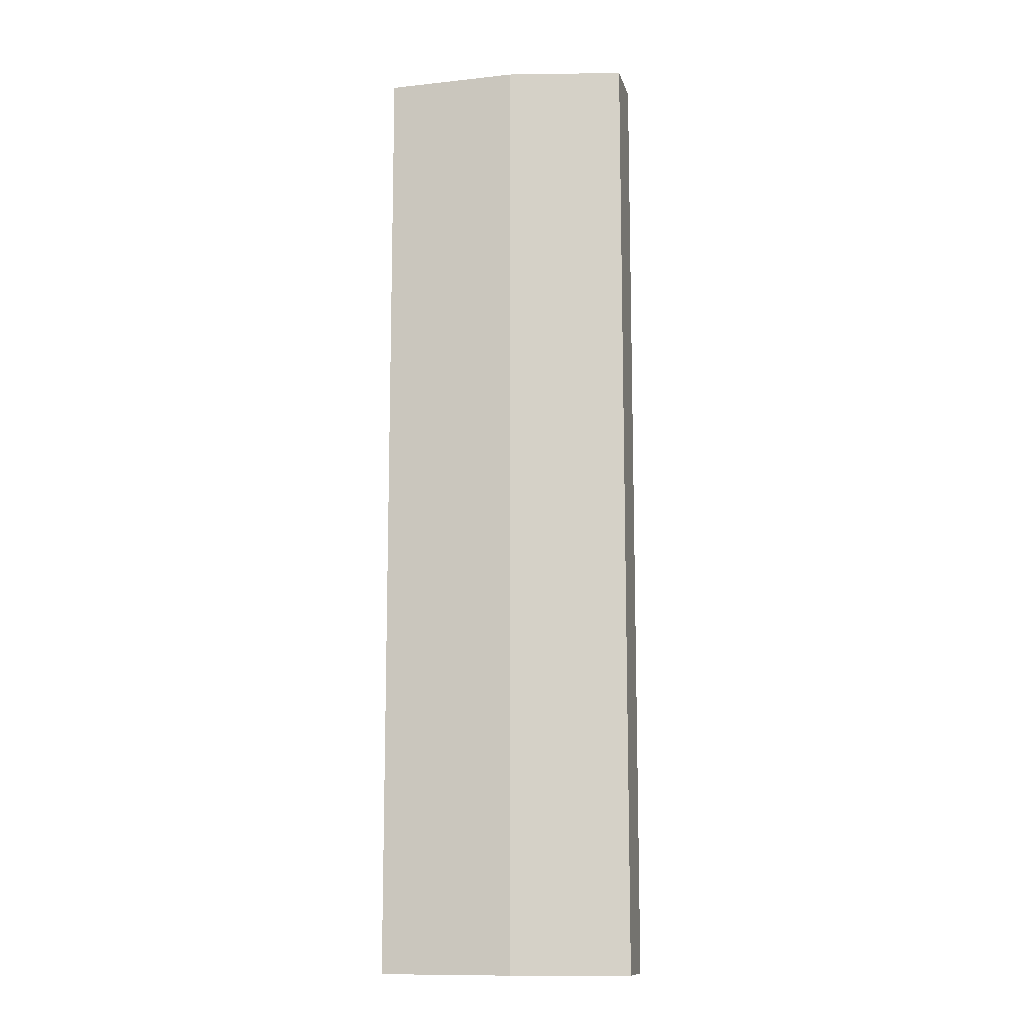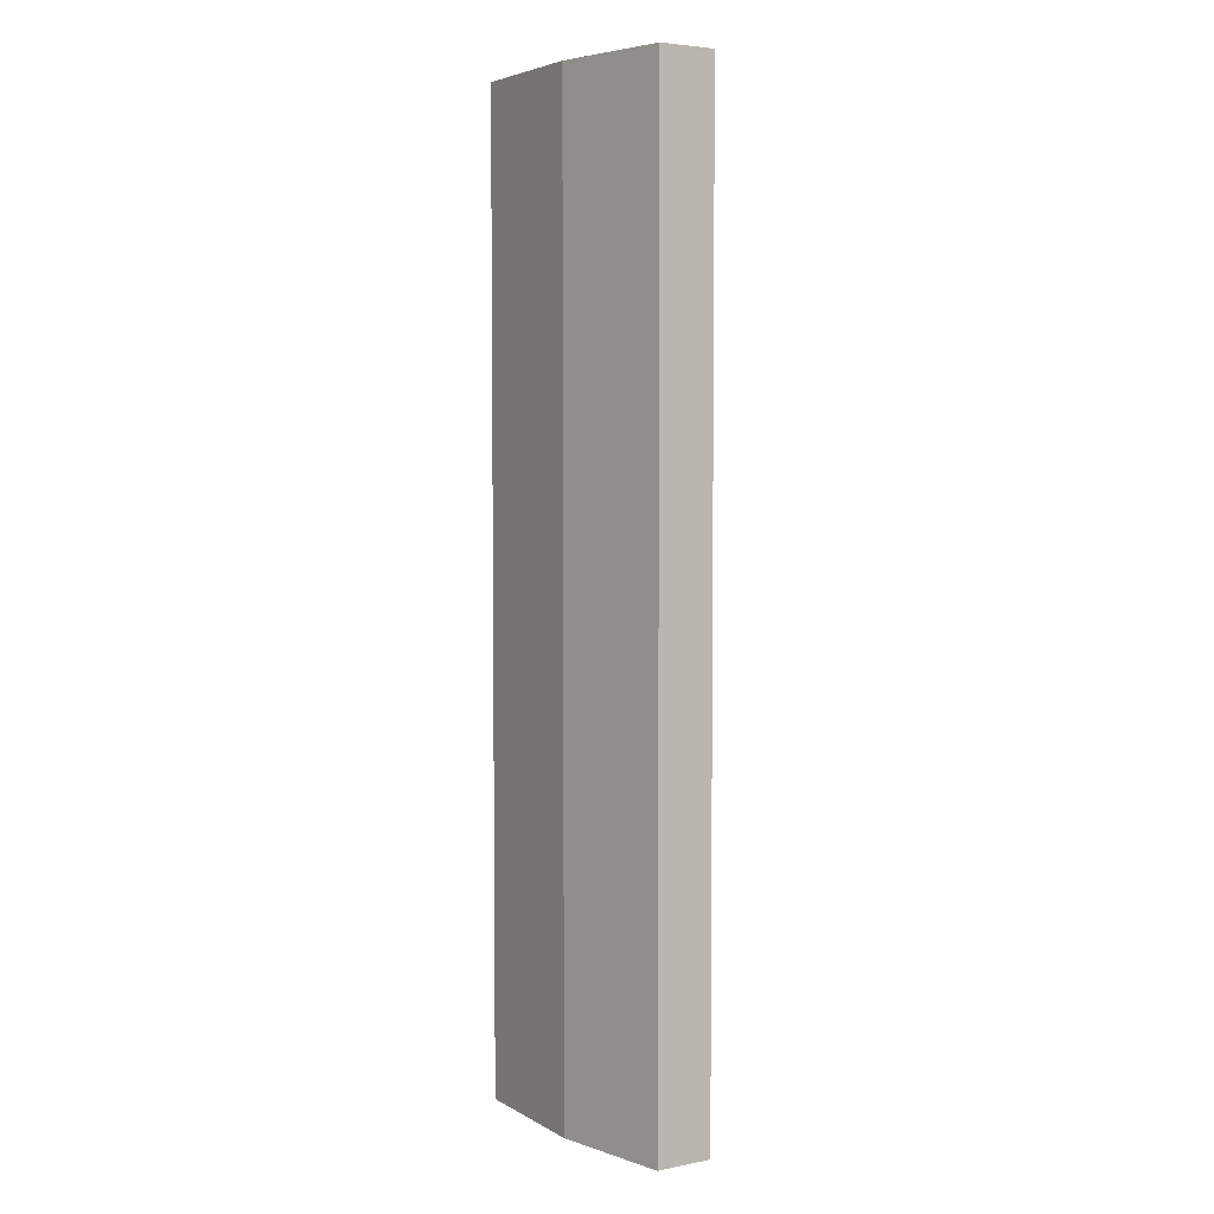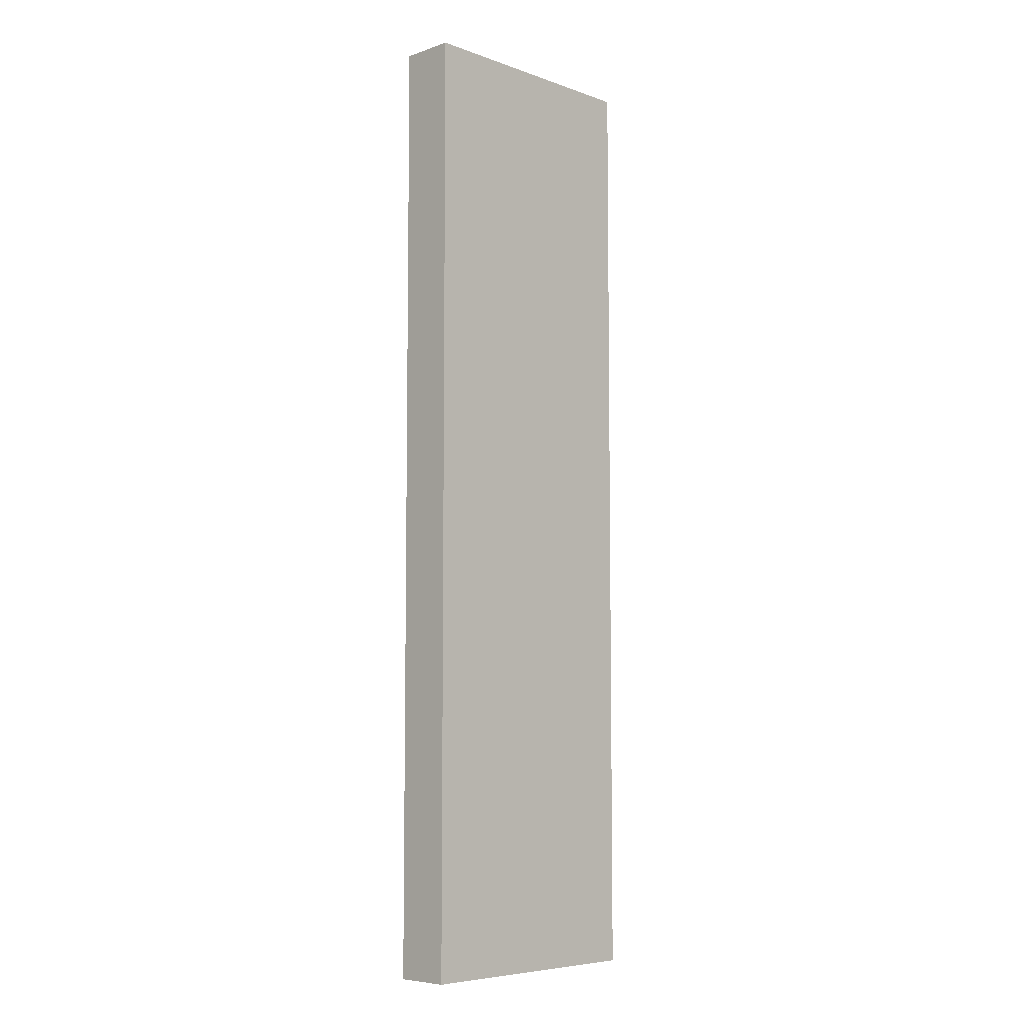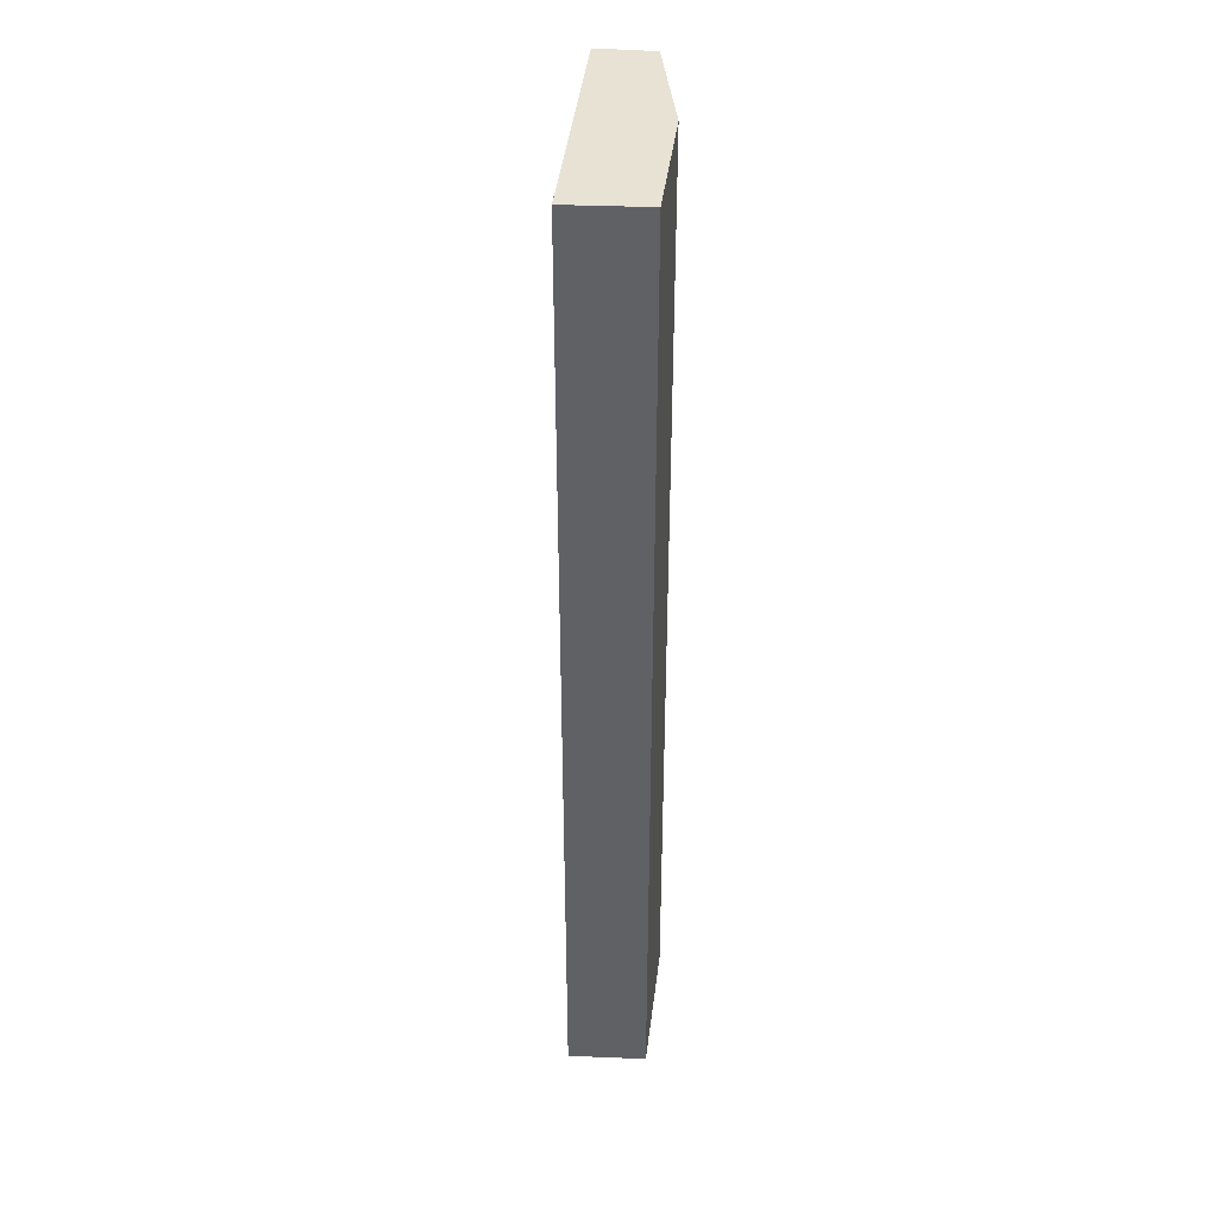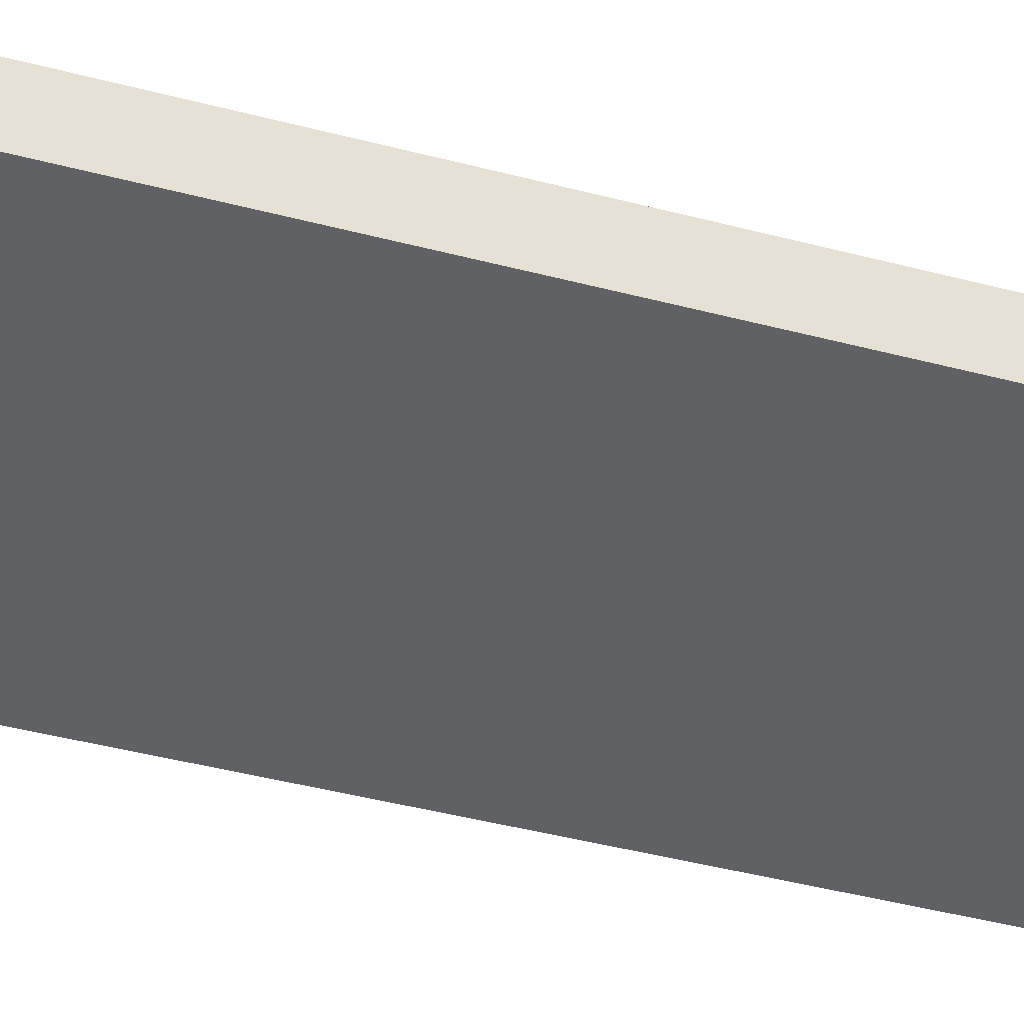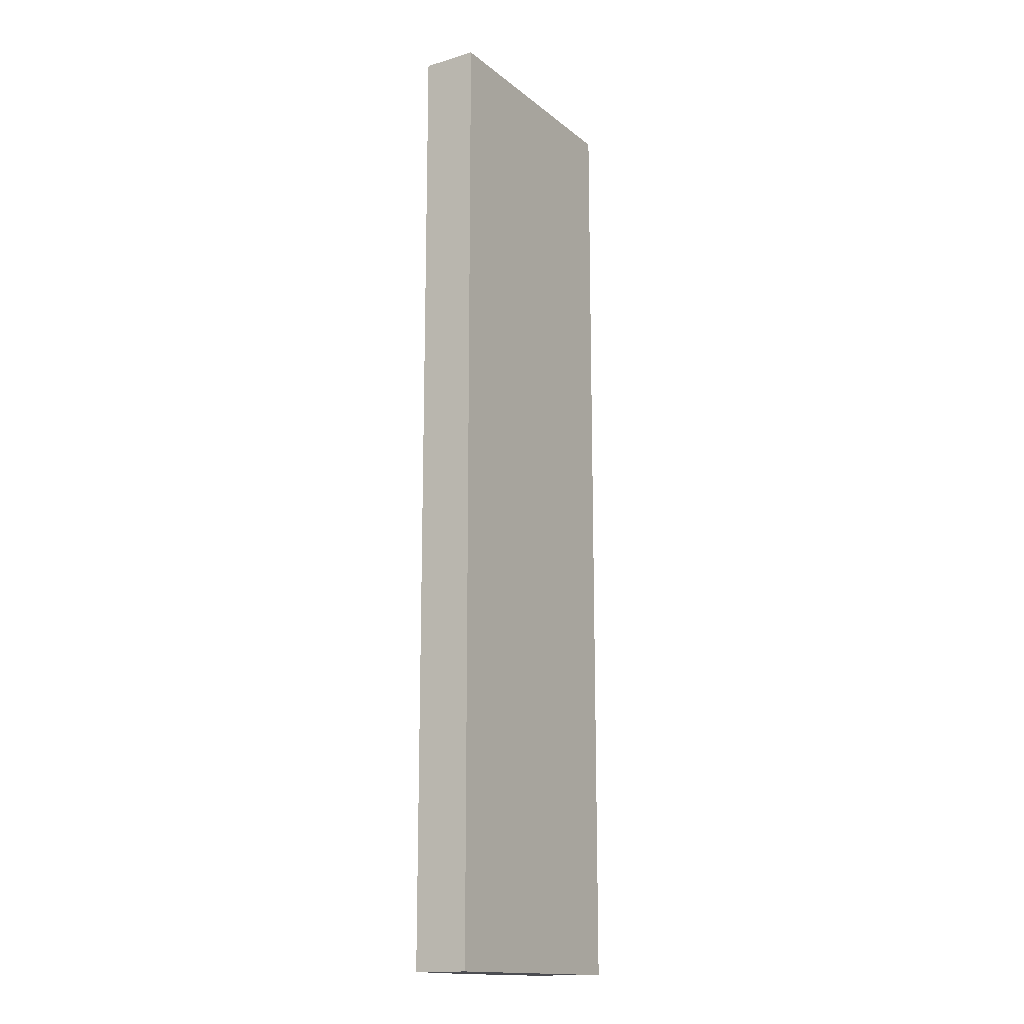
<metadata>
{"format":"obj","ext":"obj","renderer":"f3d","projection":"perspective","resolution":1024,"background":"white","views":[{"elev":-11.8,"azim":1.9,"up":"+Y"},{"elev":4.6,"azim":46.4,"up":"+Y"},{"elev":-6.6,"azim":122.6,"up":"+Y"},{"elev":39.9,"azim":-95.8,"up":"+Y"},{"elev":-38.5,"azim":71.0,"up":"+Z"},{"elev":-15.3,"azim":110.3,"up":"+Y"}]}
</metadata>
<code>
v  2.19 8.047 -0.209
v  1.091 8.047 0.247
v  2.095 8.047 0.247
v  0.097 8.047 -0.645
v  0 8.047 4.927e-16
v  2.095 -1.512e-17 0.247
v  2.19 1.28e-17 -0.209
v  0.097 3.949e-17 -0.645
v  0 0 0
v  1.091 -1.512e-17 0.247
g defaultobject
f 1 2 3
f 2 1 4
f 2 4 5
f 6 1 3
f 1 6 7
f 7 4 1
f 4 7 8
f 8 5 4
f 5 8 9
f 10 3 2
f 3 10 6
f 9 2 5
f 2 9 10
f 6 8 7
f 8 6 10
f 8 10 9

</code>
